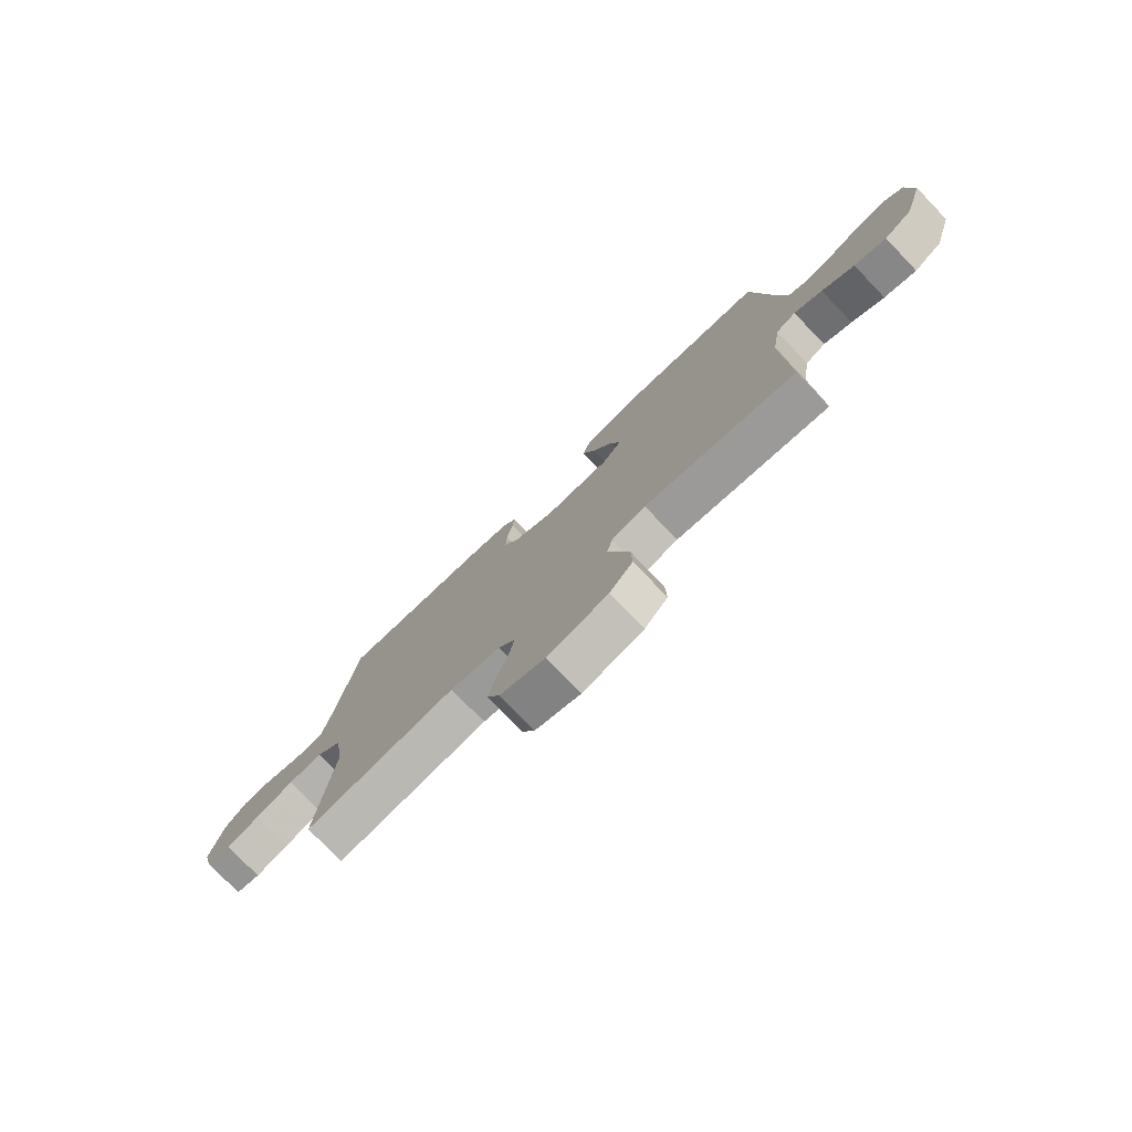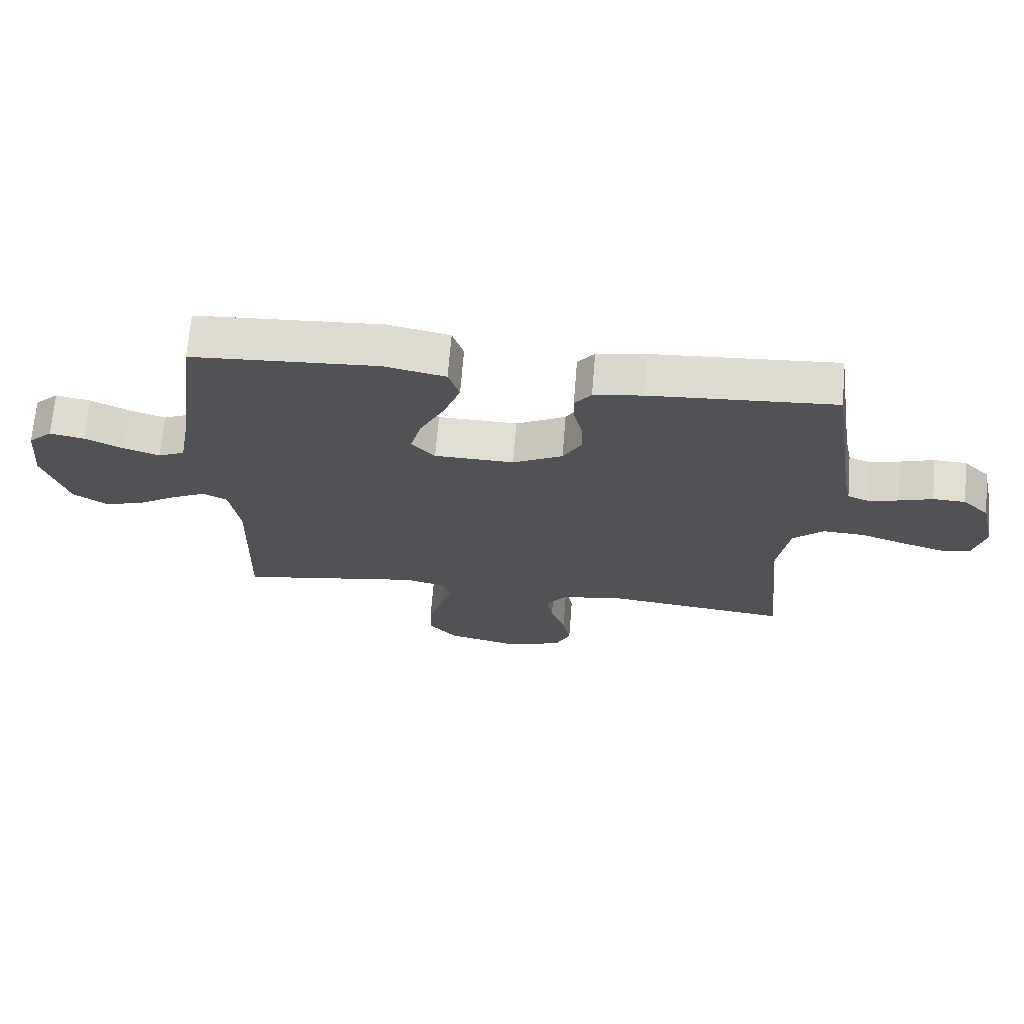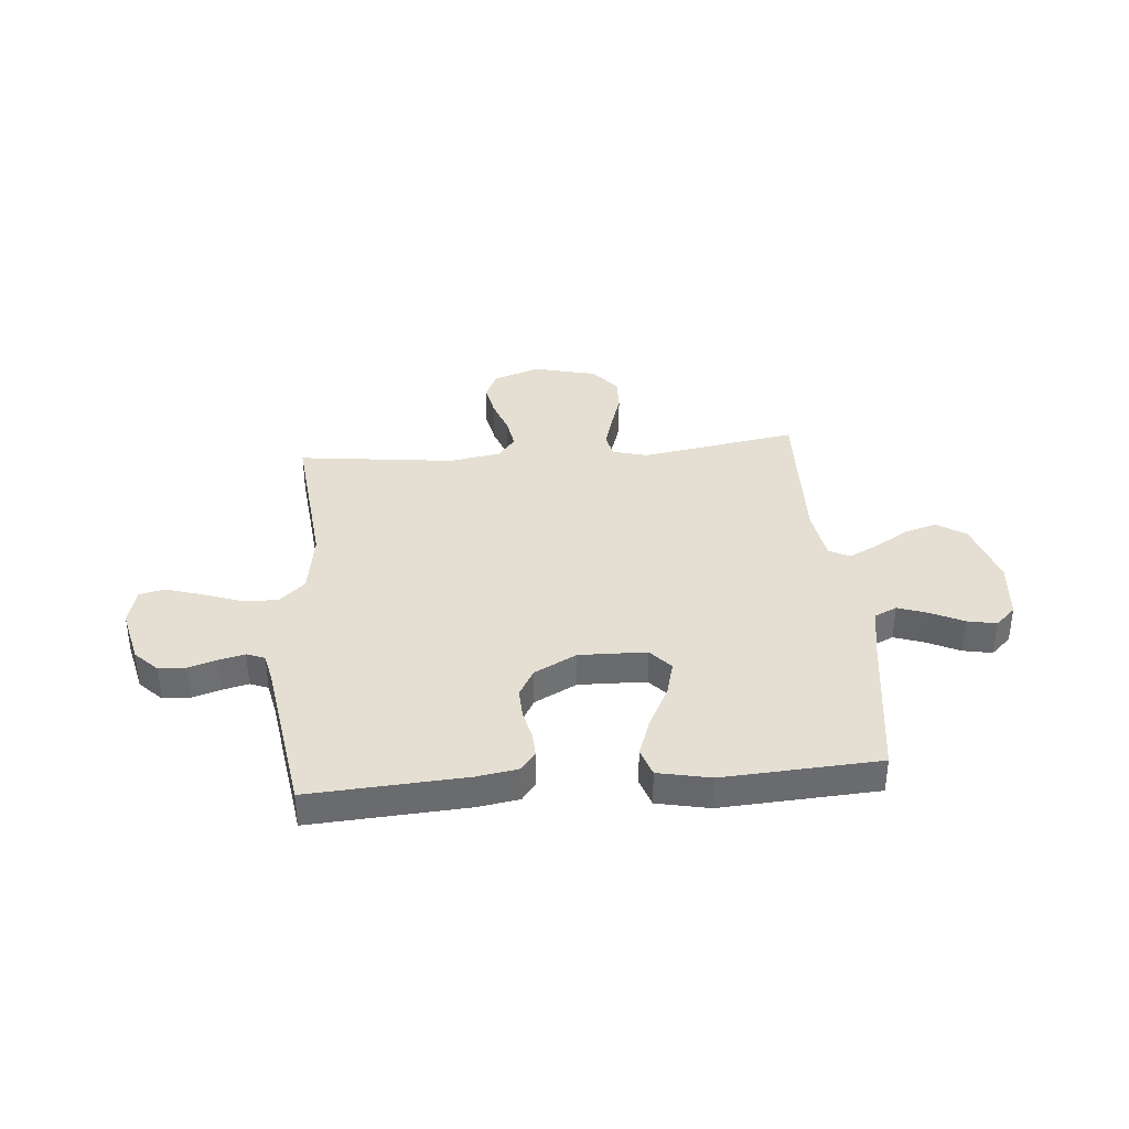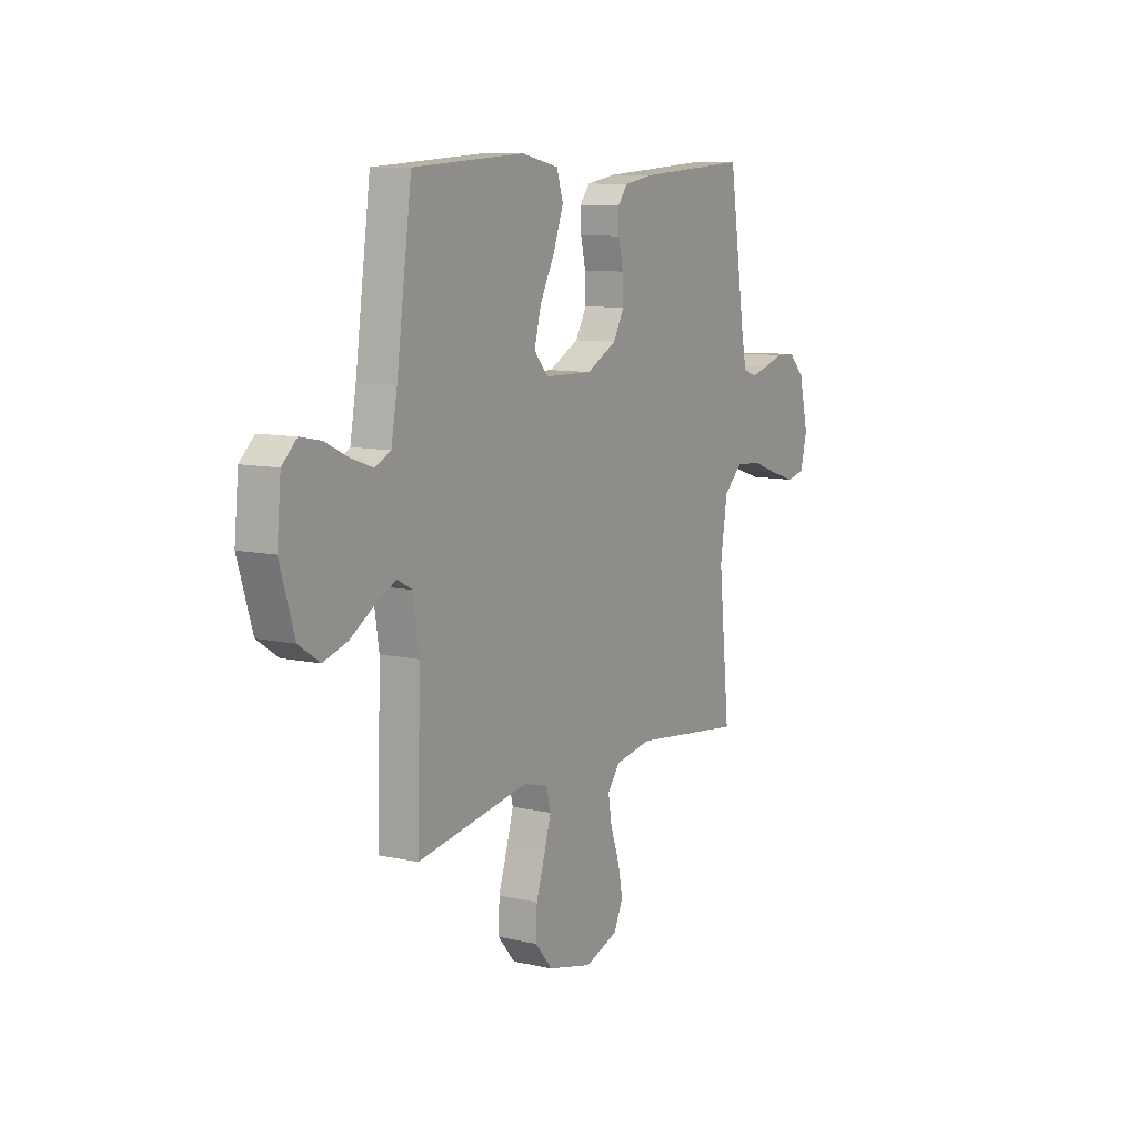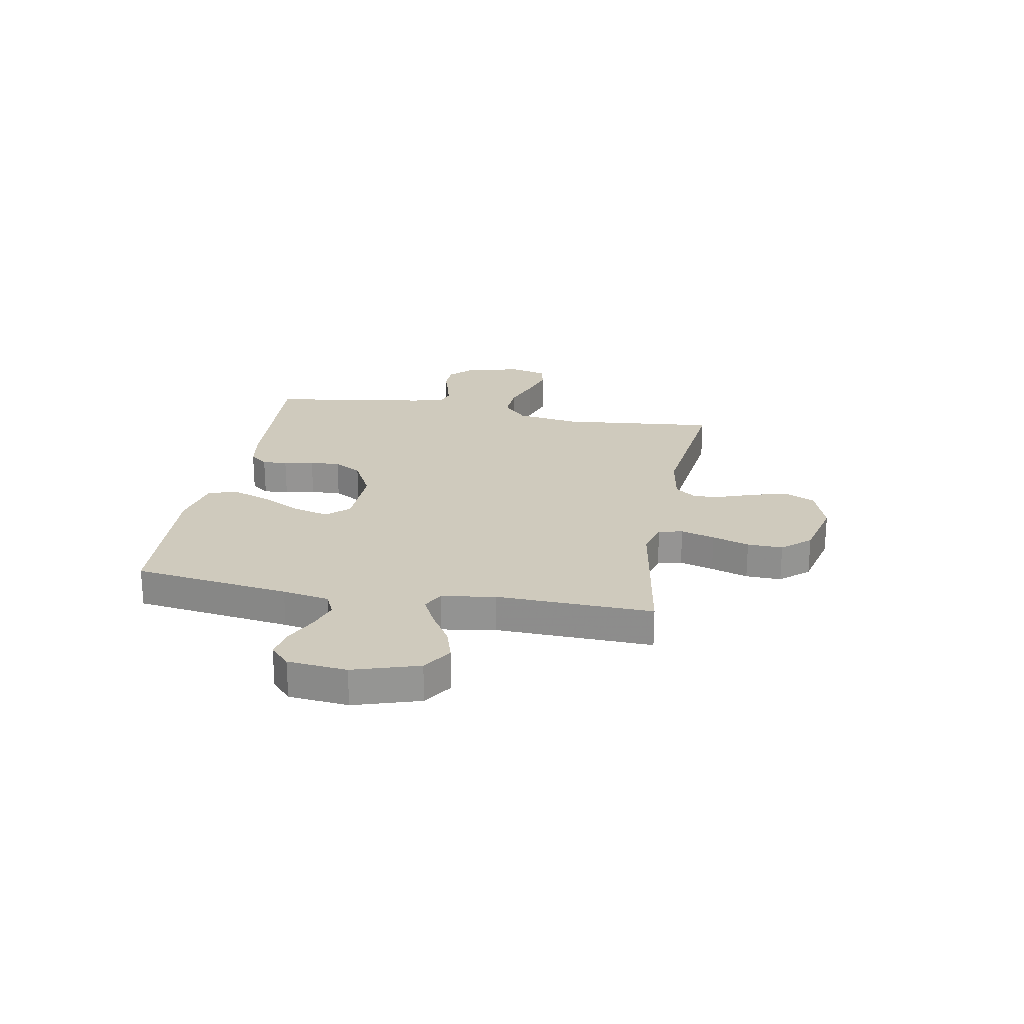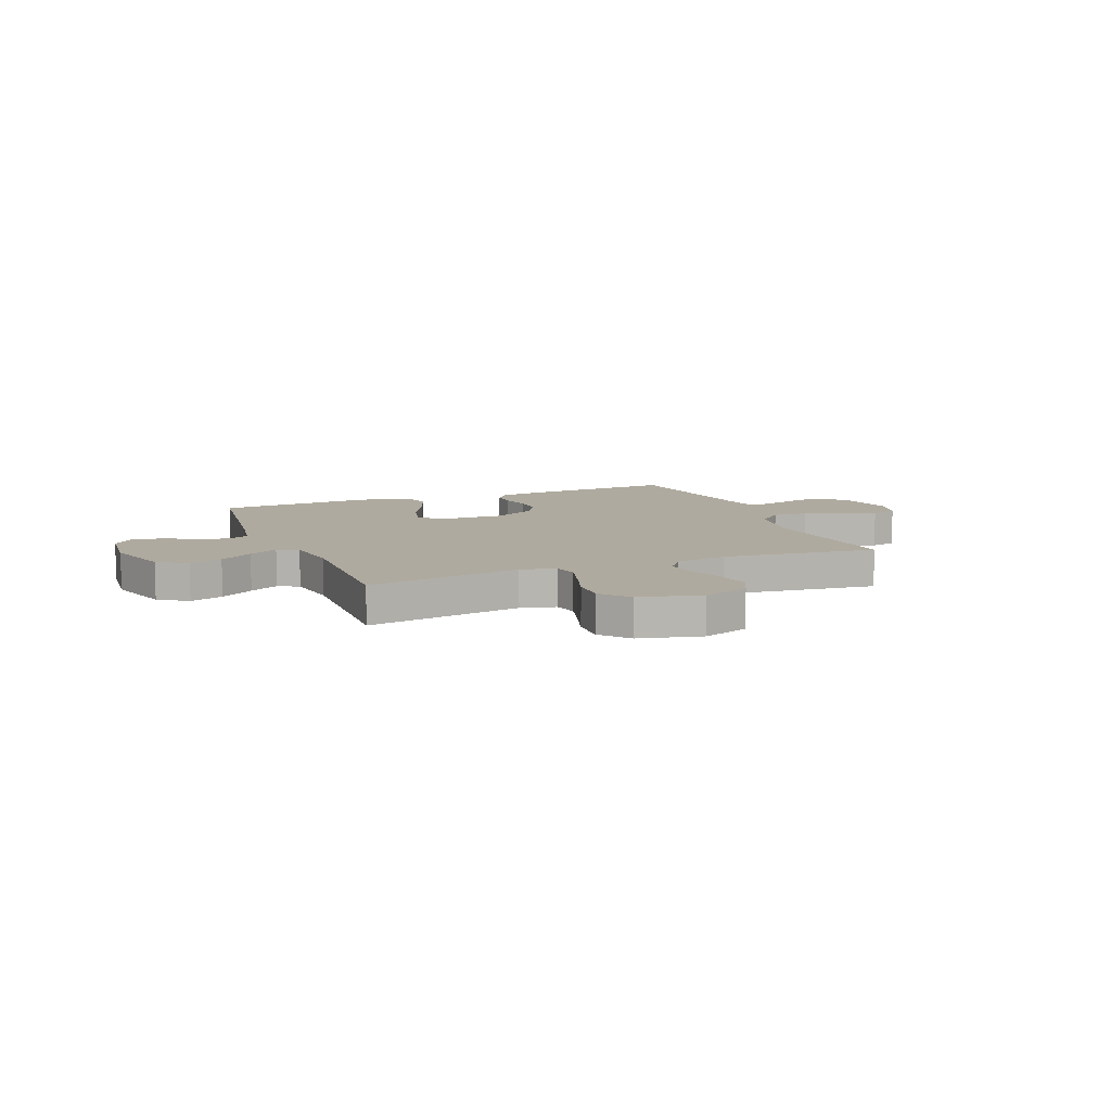
<metadata>
{"format":"obj","ext":"obj","renderer":"f3d","projection":"perspective","resolution":1024,"background":"white","views":[{"elev":-77.2,"azim":43.9,"up":"+Z"},{"elev":68.8,"azim":-175.4,"up":"+Z"},{"elev":37.0,"azim":-4.9,"up":"+Y"},{"elev":9.6,"azim":120.2,"up":"+Z"},{"elev":23.1,"azim":100.3,"up":"+Y"},{"elev":9.5,"azim":157.9,"up":"+Y"}]}
</metadata>
<code>
v -0.5 0.07 -0.5
v -0.47 0.07 -0.2
v -0.489 0.07 -0.077
v -0.539 0.07 -0.031
v -0.608 0.07 -0.035
v -0.682 0.07 -0.061
v -0.75 0.07 -0.082
v -0.799 0.07 -0.071
v -0.817 0.07 0
v -0.792 0.07 0.107
v -0.749 0.07 0.15
v -0.696 0.07 0.152
v -0.642 0.07 0.135
v -0.593 0.07 0.123
v -0.558 0.07 0.137
v -0.545 0.07 0.2
v -0.5 0.07 0.5
v -0.2 0.07 0.481
v -0.121 0.07 0.468
v -0.094 0.07 0.434
v -0.096 0.07 0.386
v -0.109 0.07 0.329
v -0.111 0.07 0.271
v -0.081 0.07 0.218
v 0 0.07 0.176
v 0.129 0.07 0.179
v 0.167 0.07 0.222
v 0.149 0.07 0.29
v 0.109 0.07 0.368
v 0.082 0.07 0.442
v 0.1 0.07 0.497
v 0.2 0.07 0.518
v 0.5 0.07 0.5
v 0.541 0.07 0.2
v 0.557 0.07 0.11
v 0.6 0.07 0.09
v 0.658 0.07 0.11
v 0.72 0.07 0.14
v 0.776 0.07 0.151
v 0.815 0.07 0.114
v 0.826 0.07 0
v 0.787 0.07 -0.126
v 0.731 0.07 -0.163
v 0.667 0.07 -0.143
v 0.603 0.07 -0.103
v 0.547 0.07 -0.075
v 0.507 0.07 -0.096
v 0.491 0.07 -0.2
v 0.5 0.07 -0.5
v 0.2 0.07 -0.45
v 0.133 0.07 -0.468
v 0.122 0.07 -0.514
v 0.141 0.07 -0.579
v 0.164 0.07 -0.65
v 0.166 0.07 -0.718
v 0.12 0.07 -0.772
v 0 0.07 -0.801
v -0.089 0.07 -0.77
v -0.114 0.07 -0.717
v -0.101 0.07 -0.652
v -0.077 0.07 -0.584
v -0.067 0.07 -0.524
v -0.1 0.07 -0.481
v -0.2 0.07 -0.464
v -0.5 0 -0.5
v -0.47 0 -0.2
v -0.489 0 -0.077
v -0.539 0 -0.031
v -0.608 0 -0.035
v -0.682 0 -0.061
v -0.75 0 -0.082
v -0.799 0 -0.071
v -0.817 0 0
v -0.792 0 0.107
v -0.749 0 0.15
v -0.696 0 0.152
v -0.642 0 0.135
v -0.593 0 0.123
v -0.558 0 0.137
v -0.545 0 0.2
v -0.5 0 0.5
v -0.2 0 0.481
v -0.121 0 0.468
v -0.094 0 0.434
v -0.096 0 0.386
v -0.109 0 0.329
v -0.111 0 0.271
v -0.081 0 0.218
v 0 0 0.176
v 0.129 0 0.179
v 0.167 0 0.222
v 0.149 0 0.29
v 0.109 0 0.368
v 0.082 0 0.442
v 0.1 0 0.497
v 0.2 0 0.518
v 0.5 0 0.5
v 0.541 0 0.2
v 0.557 0 0.11
v 0.6 0 0.09
v 0.658 0 0.11
v 0.72 0 0.14
v 0.776 0 0.151
v 0.815 0 0.114
v 0.826 0 0
v 0.787 0 -0.126
v 0.731 0 -0.163
v 0.667 0 -0.143
v 0.603 0 -0.103
v 0.547 0 -0.075
v 0.507 0 -0.096
v 0.491 0 -0.2
v 0.5 0 -0.5
v 0.2 0 -0.45
v 0.133 0 -0.468
v 0.122 0 -0.514
v 0.141 0 -0.579
v 0.164 0 -0.65
v 0.166 0 -0.718
v 0.12 0 -0.772
v 0 0 -0.801
v -0.089 0 -0.77
v -0.114 0 -0.717
v -0.101 0 -0.652
v -0.077 0 -0.584
v -0.067 0 -0.524
v -0.1 0 -0.481
v -0.2 0 -0.464
f 59 60 61
f 58 59 61
f 57 58 61
f 56 57 61
f 55 56 61
f 54 55 61
f 53 54 61
f 52 53 61 62
f 51 52 62 63
f 48 49 50
f 51 63 64
f 50 51 64
f 48 50 64
f 47 48 64
f 43 44 45
f 42 43 45
f 41 42 45
f 40 41 45
f 39 40 45
f 38 39 45
f 37 38 45
f 36 37 45 46
f 64 1 2
f 47 64 2
f 46 47 2
f 36 46 2
f 35 36 2
f 32 33 34
f 31 32 34
f 30 31 34
f 29 30 34
f 28 29 34
f 20 21 22
f 19 20 22
f 18 19 22
f 17 18 22
f 16 17 22
f 15 16 22 23
f 14 15 23 24
f 11 12 13
f 10 11 13
f 9 10 13
f 8 9 13
f 7 8 13
f 6 7 13
f 5 6 13
f 4 5 13 14
f 14 24 25
f 4 14 25
f 3 4 25
f 27 28 34 35
f 26 27 35
f 25 26 35
f 3 25 35
f 2 3 35
f 125 124 123
f 125 123 122
f 125 122 121
f 125 121 120
f 125 120 119
f 125 119 118
f 125 118 117
f 126 125 117 116
f 127 126 116 115
f 114 113 112
f 128 127 115
f 128 115 114
f 128 114 112
f 128 112 111
f 109 108 107
f 109 107 106
f 109 106 105
f 109 105 104
f 109 104 103
f 109 103 102
f 109 102 101
f 110 109 101 100
f 66 65 128
f 66 128 111
f 66 111 110
f 66 110 100
f 66 100 99
f 98 97 96
f 98 96 95
f 98 95 94
f 98 94 93
f 98 93 92
f 86 85 84
f 86 84 83
f 86 83 82
f 86 82 81
f 86 81 80
f 87 86 80 79
f 88 87 79 78
f 77 76 75
f 77 75 74
f 77 74 73
f 77 73 72
f 77 72 71
f 77 71 70
f 77 70 69
f 78 77 69 68
f 89 88 78
f 89 78 68
f 89 68 67
f 99 98 92 91
f 99 91 90
f 99 90 89
f 99 89 67
f 99 67 66
f 1 65 66 2
f 2 66 67 3
f 3 67 68 4
f 4 68 69 5
f 5 69 70 6
f 6 70 71 7
f 7 71 72 8
f 8 72 73 9
f 9 73 74 10
f 10 74 75 11
f 11 75 76 12
f 12 76 77 13
f 13 77 78 14
f 14 78 79 15
f 15 79 80 16
f 16 80 81 17
f 17 81 82 18
f 18 82 83 19
f 19 83 84 20
f 20 84 85 21
f 21 85 86 22
f 22 86 87 23
f 23 87 88 24
f 24 88 89 25
f 25 89 90 26
f 26 90 91 27
f 27 91 92 28
f 28 92 93 29
f 29 93 94 30
f 30 94 95 31
f 31 95 96 32
f 32 96 97 33
f 33 97 98 34
f 34 98 99 35
f 35 99 100 36
f 36 100 101 37
f 37 101 102 38
f 38 102 103 39
f 39 103 104 40
f 40 104 105 41
f 41 105 106 42
f 42 106 107 43
f 43 107 108 44
f 44 108 109 45
f 45 109 110 46
f 46 110 111 47
f 47 111 112 48
f 48 112 113 49
f 49 113 114 50
f 50 114 115 51
f 51 115 116 52
f 52 116 117 53
f 53 117 118 54
f 54 118 119 55
f 55 119 120 56
f 56 120 121 57
f 57 121 122 58
f 58 122 123 59
f 59 123 124 60
f 60 124 125 61
f 61 125 126 62
f 62 126 127 63
f 63 127 128 64
f 64 128 65 1

</code>
